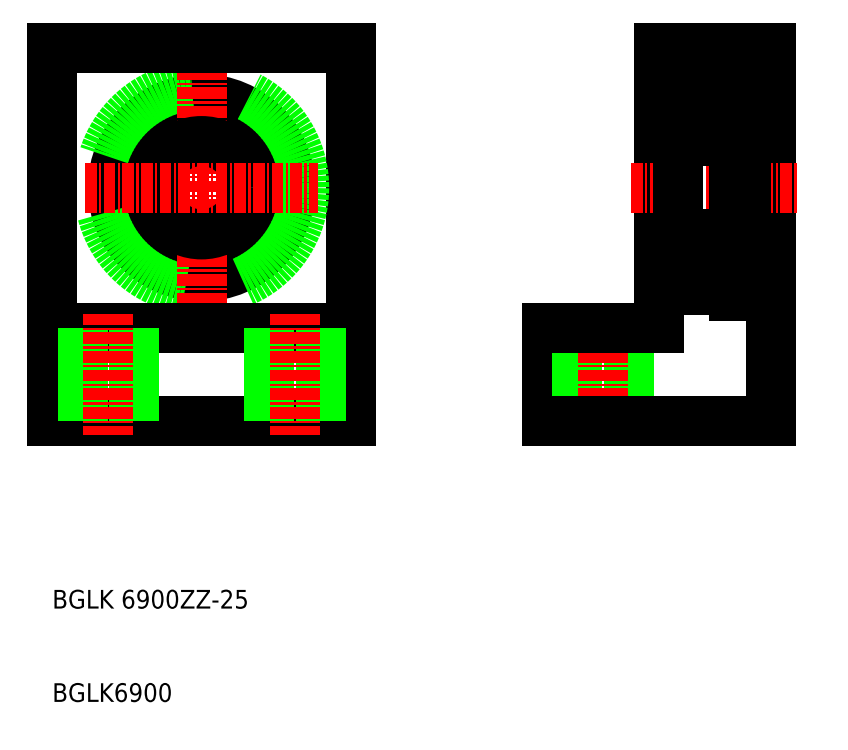
<metadata>
{"format":"dxf","ext":"dxf","renderer":"ezdxf+matplotlib","layout":"modelspace","background":"white","min_lineweight":24,"dpi":150}
</metadata>
<code>
0
SECTION
2
ENTITIES
0
LINE
8
0
10
189.1
20
122.6
30
0
11
189.1
21
92.57
31
0
0
LINE
8
0
10
201.1
20
82.57
30
0
11
201.1
21
122.6
31
0
0
CIRCLE
8
0
10
140.1
20
107.6
30
0
40
9.5
0
LINE
8
0
10
124.1
20
82.57
30
0
11
124.1
21
122.6
31
0
0
LINE
8
0
10
156.1
20
82.57
30
0
11
156.1
21
122.6
31
0
0
CIRCLE
8
0
10
140.1
20
107.6
30
0
40
11
0
LINE
8
CENTER
10
140.1
20
95.07
30
0
11
140.1
21
120.1
31
0
0
TEXT
8
0
10
124.1
20
52.48
30
0
40
2
1
BGLK6900
0
LINE
8
0
10
124.1
20
82.57
30
0
11
156.1
21
82.57
31
0
0
LINE
8
0
10
124.1
20
92.57
30
0
11
156.1
21
92.57
31
0
0
CIRCLE
8
0
10
140.1
20
107.6
30
0
40
5
0
TEXT
8
0
10
124.1
20
62.48
30
0
40
2
1
BGLK 6900ZZ-25
0
LINE
8
CENTER
10
127.6
20
107.6
30
0
11
152.6
21
107.6
31
0
0
LINE
8
0
10
132.9
20
92.57
30
0
11
132.9
21
82.57
31
0
0
LINE
8
0
10
127.4
20
92.57
30
0
11
127.4
21
82.57
31
0
0
LINE
8
CENTER
10
130.1
20
94.07
30
0
11
130.1
21
81.07
31
0
0
LINE
8
0
10
152.9
20
92.57
30
0
11
152.9
21
82.57
31
0
0
LINE
8
0
10
147.4
20
92.57
30
0
11
147.4
21
82.57
31
0
0
LINE
8
CENTER
10
150.1
20
94.07
30
0
11
150.1
21
81.07
31
0
0
LINE
8
0
10
177.1
20
82.57
30
0
11
177.1
21
92.57
31
0
0
LINE
8
0
10
180.4
20
92.57
30
0
11
180.4
21
82.57
31
0
0
LINE
8
0
10
185.9
20
92.57
30
0
11
185.9
21
82.57
31
0
0
LINE
8
CENTER
10
183.1
20
94.07
30
0
11
183.1
21
81.07
31
0
0
LINE
8
0
10
177.1
20
82.57
30
0
11
201.1
21
82.57
31
0
0
LINE
8
0
10
189.1
20
92.57
30
0
11
177.1
21
92.57
31
0
0
LINE
8
CENTER
10
186.1
20
107.6
30
0
11
204.1
21
107.6
31
0
0
LINE
8
0
10
189.1
20
98.07
30
0
11
191.1
21
98.07
31
0
0
LINE
8
0
10
124.1
20
122.6
30
0
11
156.1
21
122.6
31
0
0
LINE
8
0
10
201.1
20
122.6
30
0
11
189.1
21
122.6
31
0
0
LINE
8
0
10
189.1
20
117.1
30
0
11
191.1
21
117.1
31
0
0
LINE
8
0
10
198.5
20
95.97
30
0
11
198.5
21
107.6
31
0
0
LINE
8
0
10
196.9
20
98.91
30
0
11
196.9
21
100.5
31
0
0
LINE
8
0
10
196.7
20
99.02
30
0
11
196.7
21
100.5
31
0
0
LINE
8
0
10
197.1
20
118.3
30
0
11
197.1
21
96.87
31
0
0
LINE
8
0
10
191.6
20
99.02
30
0
11
191.6
21
100.5
31
0
0
LINE
8
0
10
191.4
20
98.91
30
0
11
191.4
21
100.5
31
0
0
LINE
8
0
10
191.1
20
118.3
30
0
11
191.1
21
96.87
31
0
0
CIRCLE
8
0
10
194.1
20
99.57
30
0
40
1.587
0
ARC
8
0
10
196.8
20
96.87
30
0
40
0.3
50
270
51
0
0
LINE
8
0
10
197
20
97.87
30
0
11
196.7
21
97.87
31
0
0
LINE
8
0
10
196.2
20
98.47
30
0
11
196.9
21
98.91
31
0
0
LINE
8
0
10
191.4
20
96.57
30
0
11
196.8
21
96.57
31
0
0
ARC
8
0
10
191.4
20
96.87
30
0
40
0.3
50
180
51
270
0
ARC
8
0
10
192.4
20
98.47
30
0
40
0.1004
50
90
51
174.9
0
LINE
8
0
10
192.2
20
97.84
30
0
11
192.3
21
98.48
31
0
0
LINE
8
0
10
192
20
97.86
30
0
11
192.1
21
98.47
31
0
0
LINE
8
0
10
192.3
20
98.24
30
0
11
192.3
21
98.59
31
0
0
ARC
8
0
10
191.7
20
98
30
0
40
0.2001
50
135
51
220.1
0
LINE
8
0
10
191.8
20
98.14
30
0
11
191.7
21
98
31
0
0
LINE
8
0
10
191.7
20
98.28
30
0
11
191.8
21
98.14
31
0
0
LINE
8
0
10
191.7
20
98.28
30
0
11
191.6
21
98.14
31
0
0
LINE
8
0
10
192.1
20
98.47
30
0
11
191.4
21
98.91
31
0
0
LINE
8
0
10
192.1
20
98.69
30
0
11
192.1
21
98.69
31
0
0
LINE
8
0
10
191.9
20
98.8
30
0
11
191.9
21
98.8
31
0
0
LINE
8
0
10
192.3
20
98.59
30
0
11
191.6
21
99.02
31
0
0
LINE
8
0
10
192.4
20
98.57
30
0
11
192.9
21
98.57
31
0
0
LINE
8
0
10
191.7
20
98
30
0
11
191.9
21
97.81
31
0
0
LINE
8
0
10
191.5
20
97.87
30
0
11
191.7
21
97.68
31
0
0
ARC
8
0
10
191.9
20
97.87
30
0
40
0.2981
50
219.8
51
355
0
ARC
8
0
10
191.9
20
97.87
30
0
40
0.09832
50
220
51
355.3
0
ARC
8
0
10
191.2
20
97.77
30
0
40
0.1
50
90
51
180
0
LINE
8
0
10
191.2
20
97.87
30
0
11
191.5
21
97.87
31
0
0
ARC
8
0
10
196.6
20
98
30
0
40
0.2001
50
319.9
51
45
0
LINE
8
0
10
196.6
20
98.28
30
0
11
196.7
21
98.14
31
0
0
ARC
8
0
10
195.9
20
98.47
30
0
40
0.1004
50
5.144
51
90
0
LINE
8
0
10
196.2
20
97.86
30
0
11
196.2
21
98.47
31
0
0
LINE
8
0
10
196
20
98.24
30
0
11
196
21
98.59
31
0
0
LINE
8
0
10
196
20
97.84
30
0
11
196
21
98.48
31
0
0
LINE
8
0
10
196.4
20
98.14
30
0
11
196.6
21
98
31
0
0
LINE
8
0
10
196.6
20
98.28
30
0
11
196.4
21
98.14
31
0
0
LINE
8
0
10
196
20
98.59
30
0
11
196.7
21
99.02
31
0
0
LINE
8
0
10
195.4
20
98.57
30
0
11
195.9
21
98.57
31
0
0
LINE
8
0
10
196.7
20
97.87
30
0
11
196.6
21
97.68
31
0
0
ARC
8
0
10
196.3
20
97.87
30
0
40
0.09833
50
184.7
51
320
0
ARC
8
0
10
196.3
20
97.87
30
0
40
0.2981
50
185
51
320.2
0
LINE
8
0
10
196.6
20
98
30
0
11
196.4
21
97.81
31
0
0
LINE
8
0
10
198.5
20
96.57
30
0
11
201.1
21
96.57
31
0
0
LINE
8
0
10
197.1
20
96.87
30
0
11
197.1
21
95.97
31
0
0
LINE
8
0
10
198.5
20
95.97
30
0
11
197.1
21
95.97
31
0
0
LINE
8
0
10
198.5
20
98.77
30
0
11
197.1
21
98.77
31
0
0
ARC
8
0
10
197
20
97.77
30
0
40
0.1
50
0.00874
51
90
0
LINE
8
0
10
198.5
20
119.2
30
0
11
198.5
21
107.6
31
0
0
LINE
8
0
10
196.9
20
116.2
30
0
11
196.9
21
114.6
31
0
0
LINE
8
0
10
196
20
116.6
30
0
11
196.7
21
116.1
31
0
0
LINE
8
0
10
191.4
20
116.2
30
0
11
191.4
21
114.6
31
0
0
LINE
8
0
10
192.3
20
116.6
30
0
11
191.6
21
116.1
31
0
0
CIRCLE
8
0
10
194.1
20
115.6
30
0
40
1.587
0
ARC
8
0
10
196.8
20
102.3
30
0
40
0.3
50
0
51
90
0
ARC
8
0
10
196.7
20
100.5
30
0
40
0.2
50
0.00437
51
90
0
LINE
8
0
10
197
20
100.9
30
0
11
196.8
21
100.9
31
0
0
LINE
8
0
10
191.4
20
102.6
30
0
11
196.8
21
102.6
31
0
0
ARC
8
0
10
191.4
20
102.3
30
0
40
0.3
50
90
51
180
0
ARC
8
0
10
192.4
20
100.7
30
0
40
0.1
50
199.9
51
270
0
LINE
8
0
10
192.1
20
101.1
30
0
11
192.3
21
100.6
31
0
0
LINE
8
0
10
192
20
100.7
30
0
11
192
21
100.5
31
0
0
ARC
8
0
10
191.9
20
101
30
0
40
0.2001
50
90
51
139.9
0
LINE
8
0
10
191.9
20
101.2
30
0
11
191.9
21
101.2
31
0
0
LINE
8
0
10
191.5
20
100.9
30
0
11
191.7
21
101.2
31
0
0
ARC
8
0
10
191.9
20
101
30
0
40
0.2
50
19.89
51
90
0
LINE
8
0
10
191.6
20
100.7
30
0
11
192
21
100.7
31
0
0
LINE
8
0
10
192
20
100.5
30
0
11
191.6
21
100.5
31
0
0
LINE
8
0
10
192.4
20
100.6
30
0
11
192.9
21
100.6
31
0
0
ARC
8
0
10
191.2
20
101
30
0
40
0.1
50
180
51
270
0
ARC
8
0
10
191.6
20
100.5
30
0
40
0.2
50
90
51
180
0
LINE
8
0
10
191.2
20
100.9
30
0
11
191.5
21
100.9
31
0
0
LINE
8
0
10
196.8
20
100.9
30
0
11
196.6
21
101.2
31
0
0
ARC
8
0
10
195.9
20
100.7
30
0
40
0.09999
50
270
51
340.1
0
ARC
8
0
10
196.4
20
101
30
0
40
0.2
50
90
51
160.1
0
LINE
8
0
10
196.4
20
101.2
30
0
11
196.4
21
101.2
31
0
0
LINE
8
0
10
196.2
20
101.1
30
0
11
196
21
100.6
31
0
0
LINE
8
0
10
196.3
20
100.7
30
0
11
196.3
21
100.5
31
0
0
ARC
8
0
10
196.4
20
101
30
0
40
0.2001
50
40.14
51
90
0
LINE
8
0
10
196.3
20
100.5
30
0
11
196.7
21
100.5
31
0
0
LINE
8
0
10
196.7
20
100.7
30
0
11
196.3
21
100.7
31
0
0
LINE
8
0
10
195.4
20
100.6
30
0
11
195.9
21
100.6
31
0
0
ARC
8
0
10
197
20
101
30
0
40
0.09999
50
270
51
0.00874
0
ARC
8
0
10
196.8
20
112.9
30
0
40
0.3
50
270
51
0
0
LINE
8
0
10
197
20
114.3
30
0
11
196.8
21
114.3
31
0
0
ARC
8
0
10
196.7
20
114.6
30
0
40
0.2
50
270
51
360
0
LINE
8
0
10
191.4
20
112.6
30
0
11
196.8
21
112.6
31
0
0
ARC
8
0
10
191.4
20
112.9
30
0
40
0.3
50
180
51
270
0
ARC
8
0
10
192.4
20
114.5
30
0
40
0.1
50
90
51
160.1
0
LINE
8
0
10
192
20
114.6
30
0
11
191.6
21
114.6
31
0
0
LINE
8
0
10
191.6
20
114.4
30
0
11
192
21
114.4
31
0
0
LINE
8
0
10
192
20
114.4
30
0
11
192
21
114.6
31
0
0
LINE
8
0
10
191.6
20
116.1
30
0
11
191.6
21
114.6
31
0
0
LINE
8
0
10
192.4
20
114.6
30
0
11
192.9
21
114.6
31
0
0
ARC
8
0
10
191.9
20
114.1
30
0
40
0.2
50
270
51
340.1
0
LINE
8
0
10
191.9
20
113.9
30
0
11
191.9
21
113.9
31
0
0
ARC
8
0
10
191.9
20
114.1
30
0
40
0.2001
50
220.1
51
270
0
LINE
8
0
10
191.5
20
114.3
30
0
11
191.7
21
114
31
0
0
LINE
8
0
10
192.1
20
114.1
30
0
11
192.3
21
114.5
31
0
0
ARC
8
0
10
191.2
20
114.2
30
0
40
0.1
50
90
51
180
0
LINE
8
0
10
191.2
20
114.3
30
0
11
191.5
21
114.3
31
0
0
ARC
8
0
10
191.6
20
114.6
30
0
40
0.2
50
180
51
270
0
LINE
8
0
10
196.3
20
114.4
30
0
11
196.3
21
114.6
31
0
0
ARC
8
0
10
195.9
20
114.5
30
0
40
0.09999
50
19.88
51
90
0
LINE
8
0
10
196.7
20
114.4
30
0
11
196.3
21
114.4
31
0
0
LINE
8
0
10
196.3
20
114.6
30
0
11
196.7
21
114.6
31
0
0
LINE
8
0
10
196.7
20
116.1
30
0
11
196.7
21
114.6
31
0
0
LINE
8
0
10
195.4
20
114.6
30
0
11
195.9
21
114.6
31
0
0
ARC
8
0
10
196.4
20
114.1
30
0
40
0.2001
50
270
51
319.9
0
LINE
8
0
10
196.4
20
113.9
30
0
11
196.4
21
113.9
31
0
0
ARC
8
0
10
196.4
20
114.1
30
0
40
0.2
50
199.9
51
270
0
LINE
8
0
10
196.8
20
114.3
30
0
11
196.6
21
114
31
0
0
LINE
8
0
10
196.2
20
114.1
30
0
11
196
21
114.5
31
0
0
ARC
8
0
10
197
20
114.2
30
0
40
0.09999
50
360
51
90
0
ARC
8
0
10
196.8
20
118.3
30
0
40
0.3
50
0
51
90
0
LINE
8
0
10
197
20
117.3
30
0
11
196.7
21
117.3
31
0
0
LINE
8
0
10
196.2
20
116.7
30
0
11
196.9
21
116.2
31
0
0
LINE
8
0
10
191.4
20
118.6
30
0
11
196.8
21
118.6
31
0
0
ARC
8
0
10
191.4
20
118.3
30
0
40
0.3
50
90
51
180
0
LINE
8
0
10
192.3
20
116.9
30
0
11
192.3
21
116.6
31
0
0
LINE
8
0
10
192.2
20
117.3
30
0
11
192.3
21
116.7
31
0
0
ARC
8
0
10
192.4
20
116.7
30
0
40
0.1004
50
185.1
51
270
0
ARC
8
0
10
191.9
20
117.3
30
0
40
0.09832
50
4.665
51
140
0
LINE
8
0
10
191.7
20
116.9
30
0
11
191.6
21
117
31
0
0
LINE
8
0
10
191.5
20
117.3
30
0
11
191.7
21
117.5
31
0
0
LINE
8
0
10
191.7
20
116.9
30
0
11
191.8
21
117
31
0
0
LINE
8
0
10
191.8
20
117
30
0
11
191.7
21
117.1
31
0
0
LINE
8
0
10
191.7
20
117.1
30
0
11
191.9
21
117.3
31
0
0
ARC
8
0
10
191.7
20
117.1
30
0
40
0.2001
50
139.9
51
225
0
LINE
8
0
10
192
20
117.3
30
0
11
192.1
21
116.7
31
0
0
ARC
8
0
10
191.9
20
117.3
30
0
40
0.2981
50
5
51
140.2
0
LINE
8
0
10
192.4
20
116.6
30
0
11
192.9
21
116.6
31
0
0
ARC
8
0
10
191.2
20
117.4
30
0
40
0.1
50
180
51
270
0
LINE
8
0
10
191.2
20
117.3
30
0
11
191.5
21
117.3
31
0
0
LINE
8
0
10
192.1
20
116.7
30
0
11
191.4
21
116.2
31
0
0
LINE
8
0
10
196.6
20
116.9
30
0
11
196.4
21
117
31
0
0
LINE
8
0
10
196.4
20
117
30
0
11
196.6
21
117.1
31
0
0
LINE
8
0
10
196.6
20
117.1
30
0
11
196.4
21
117.3
31
0
0
LINE
8
0
10
196.6
20
116.9
30
0
11
196.7
21
117
31
0
0
LINE
8
0
10
196.7
20
117.3
30
0
11
196.6
21
117.5
31
0
0
ARC
8
0
10
196.6
20
117.1
30
0
40
0.2001
50
315
51
40.14
0
LINE
8
0
10
196
20
117.3
30
0
11
196
21
116.7
31
0
0
LINE
8
0
10
196
20
116.9
30
0
11
196
21
116.6
31
0
0
LINE
8
0
10
196.2
20
117.3
30
0
11
196.2
21
116.7
31
0
0
ARC
8
0
10
195.9
20
116.7
30
0
40
0.1004
50
270
51
354.9
0
ARC
8
0
10
196.3
20
117.3
30
0
40
0.2981
50
39.83
51
175
0
ARC
8
0
10
196.3
20
117.3
30
0
40
0.09833
50
40.03
51
175.3
0
LINE
8
0
10
195.4
20
116.6
30
0
11
195.9
21
116.6
31
0
0
LINE
8
0
10
198.5
20
118.6
30
0
11
201.1
21
118.6
31
0
0
LINE
8
0
10
197.1
20
118.3
30
0
11
197.1
21
119.2
31
0
0
LINE
8
0
10
198.5
20
116.4
30
0
11
197.1
21
116.4
31
0
0
LINE
8
0
10
198.5
20
119.2
30
0
11
197.1
21
119.2
31
0
0
ARC
8
0
10
197
20
117.4
30
0
40
0.1
50
270
51
360
0
ENDSEC
0
EOF

</code>
